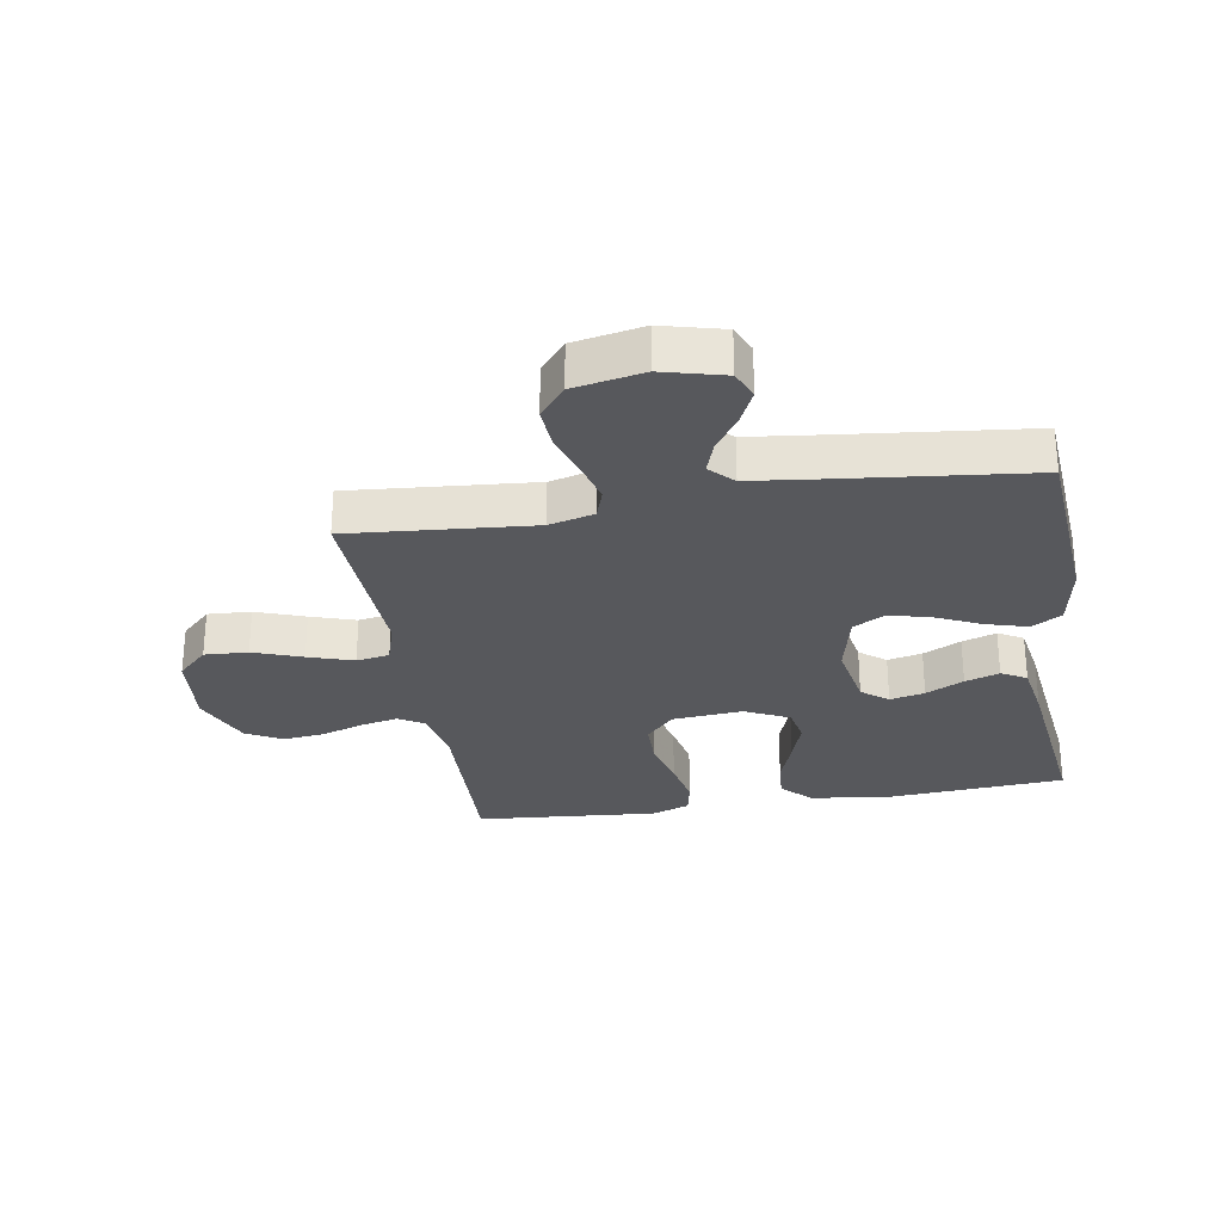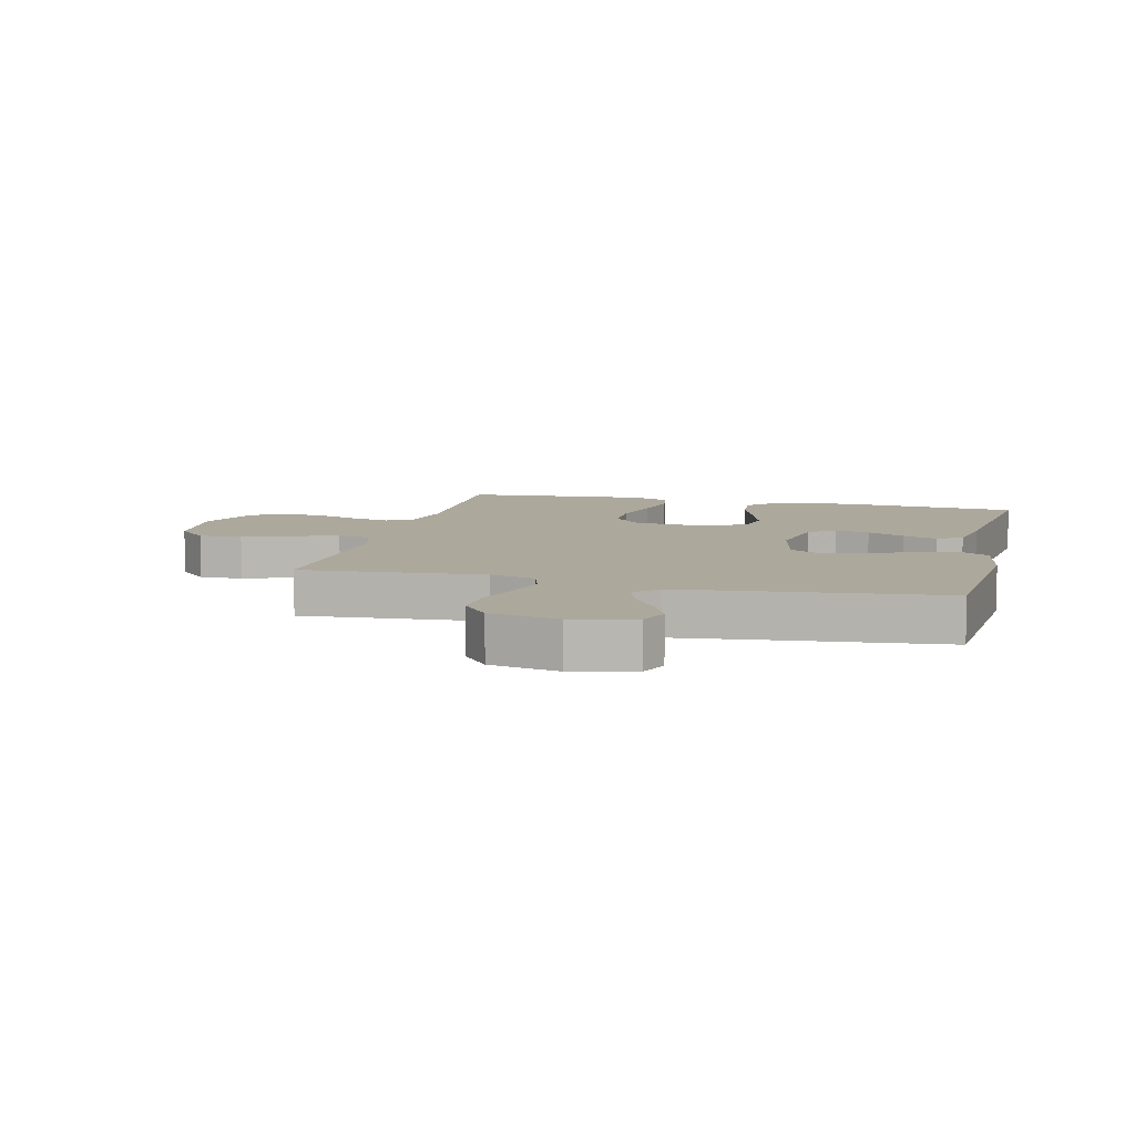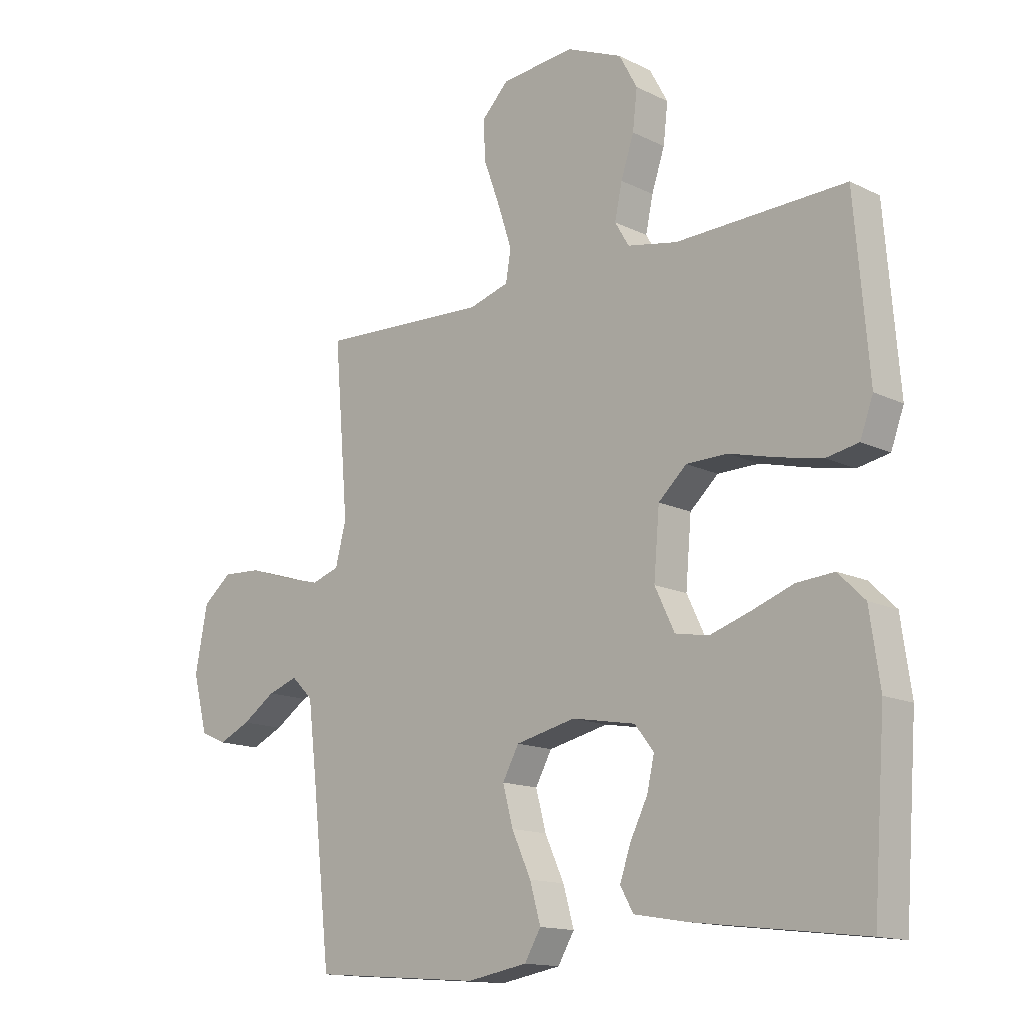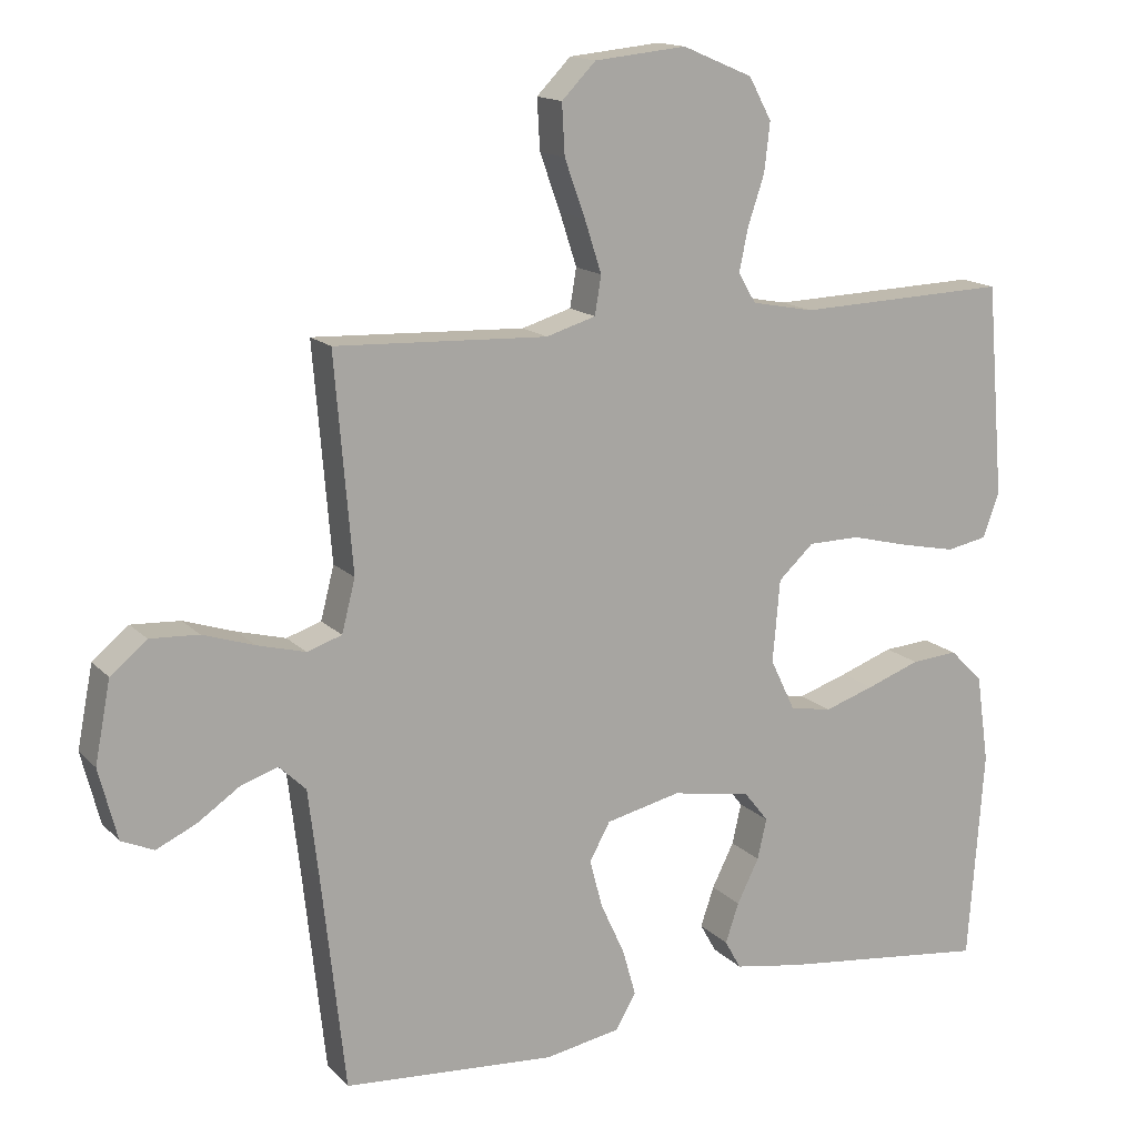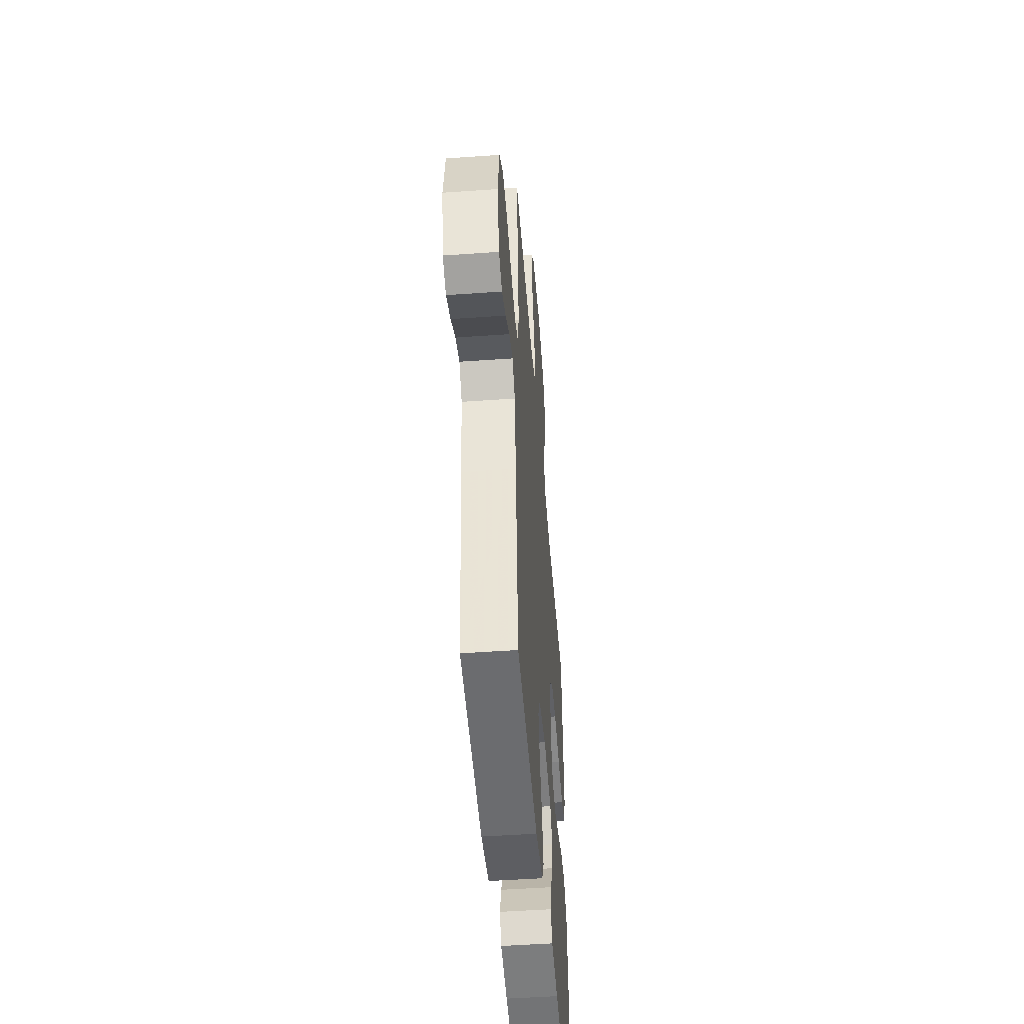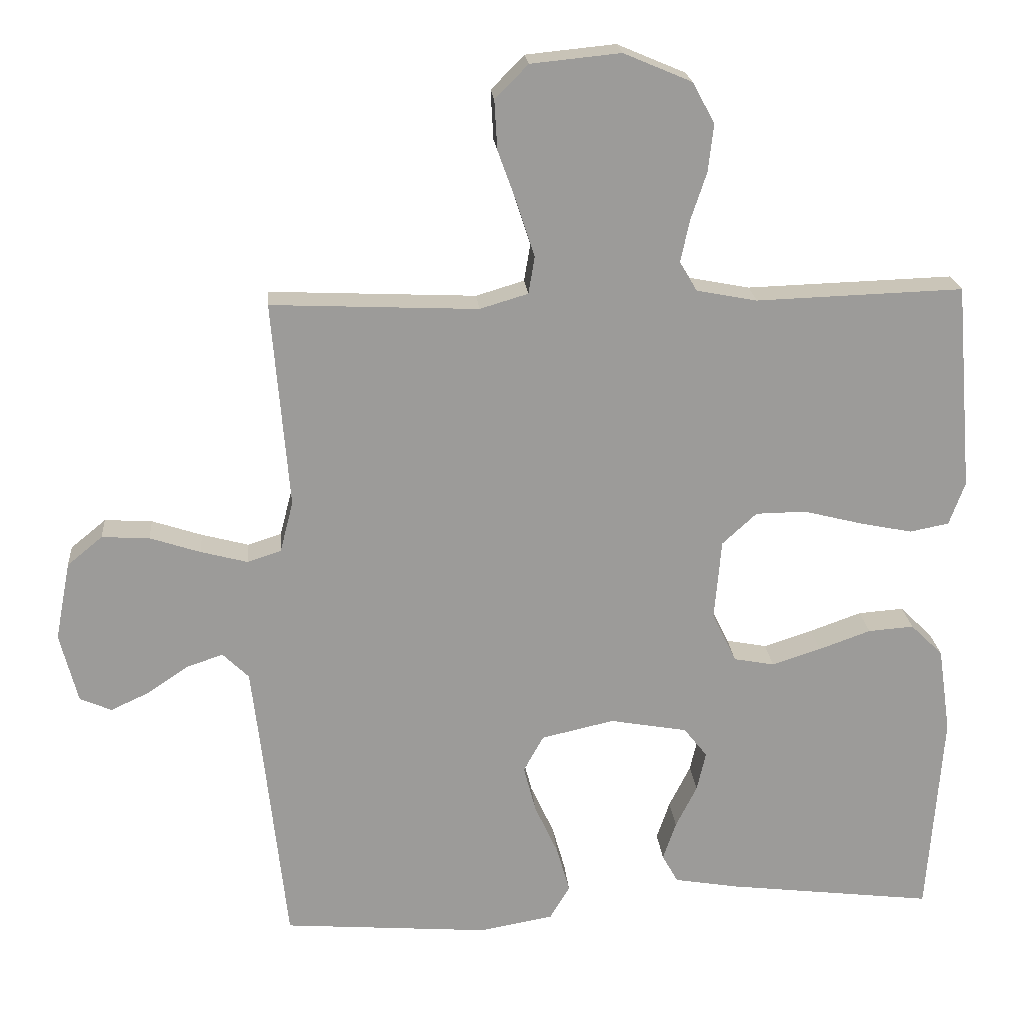
<metadata>
{"format":"obj","ext":"obj","renderer":"f3d","projection":"perspective","resolution":1024,"background":"white","views":[{"elev":-28.4,"azim":99.4,"up":"+Y"},{"elev":8.5,"azim":104.0,"up":"+Y"},{"elev":-14.3,"azim":-137.0,"up":"+Z"},{"elev":15.0,"azim":152.6,"up":"+Z"},{"elev":-49.4,"azim":94.5,"up":"+Z"},{"elev":20.6,"azim":175.2,"up":"+Z"}]}
</metadata>
<code>
v -0.5 0.07 0.5
v -0.2 0.07 0.49
v -0.112 0.07 0.507
v -0.087 0.07 0.549
v -0.1 0.07 0.61
v -0.123 0.07 0.679
v -0.131 0.07 0.748
v -0.099 0.07 0.807
v 0 0.07 0.849
v 0.13 0.07 0.836
v 0.178 0.07 0.787
v 0.174 0.07 0.716
v 0.145 0.07 0.636
v 0.121 0.07 0.562
v 0.13 0.07 0.508
v 0.2 0.07 0.487
v 0.5 0.07 0.5
v 0.475 0.07 0.2
v 0.494 0.07 0.126
v 0.543 0.07 0.11
v 0.611 0.07 0.128
v 0.684 0.07 0.152
v 0.753 0.07 0.156
v 0.804 0.07 0.114
v 0.826 0.07 0
v 0.8 0.07 -0.101
v 0.754 0.07 -0.121
v 0.698 0.07 -0.095
v 0.639 0.07 -0.055
v 0.586 0.07 -0.037
v 0.548 0.07 -0.074
v 0.533 0.07 -0.2
v 0.5 0.07 -0.5
v 0.2 0.07 -0.523
v 0.093 0.07 -0.504
v 0.064 0.07 -0.455
v 0.083 0.07 -0.388
v 0.117 0.07 -0.314
v 0.135 0.07 -0.246
v 0.106 0.07 -0.193
v 0 0.07 -0.169
v -0.112 0.07 -0.189
v -0.146 0.07 -0.232
v -0.133 0.07 -0.289
v -0.102 0.07 -0.351
v -0.083 0.07 -0.407
v -0.106 0.07 -0.448
v -0.2 0.07 -0.464
v -0.5 0.07 -0.5
v -0.522 0.07 -0.2
v -0.504 0.07 -0.075
v -0.457 0.07 -0.029
v -0.391 0.07 -0.034
v -0.316 0.07 -0.061
v -0.245 0.07 -0.084
v -0.186 0.07 -0.073
v -0.151 0.07 0
v -0.161 0.07 0.116
v -0.211 0.07 0.162
v -0.284 0.07 0.163
v -0.367 0.07 0.142
v -0.445 0.07 0.126
v -0.502 0.07 0.137
v -0.525 0.07 0.2
v -0.5 0 0.5
v -0.2 0 0.49
v -0.112 0 0.507
v -0.087 0 0.549
v -0.1 0 0.61
v -0.123 0 0.679
v -0.131 0 0.748
v -0.099 0 0.807
v 0 0 0.849
v 0.13 0 0.836
v 0.178 0 0.787
v 0.174 0 0.716
v 0.145 0 0.636
v 0.121 0 0.562
v 0.13 0 0.508
v 0.2 0 0.487
v 0.5 0 0.5
v 0.475 0 0.2
v 0.494 0 0.126
v 0.543 0 0.11
v 0.611 0 0.128
v 0.684 0 0.152
v 0.753 0 0.156
v 0.804 0 0.114
v 0.826 0 0
v 0.8 0 -0.101
v 0.754 0 -0.121
v 0.698 0 -0.095
v 0.639 0 -0.055
v 0.586 0 -0.037
v 0.548 0 -0.074
v 0.533 0 -0.2
v 0.5 0 -0.5
v 0.2 0 -0.523
v 0.093 0 -0.504
v 0.064 0 -0.455
v 0.083 0 -0.388
v 0.117 0 -0.314
v 0.135 0 -0.246
v 0.106 0 -0.193
v 0 0 -0.169
v -0.112 0 -0.189
v -0.146 0 -0.232
v -0.133 0 -0.289
v -0.102 0 -0.351
v -0.083 0 -0.407
v -0.106 0 -0.448
v -0.2 0 -0.464
v -0.5 0 -0.5
v -0.522 0 -0.2
v -0.504 0 -0.075
v -0.457 0 -0.029
v -0.391 0 -0.034
v -0.316 0 -0.061
v -0.245 0 -0.084
v -0.186 0 -0.073
v -0.151 0 0
v -0.161 0 0.116
v -0.211 0 0.162
v -0.284 0 0.163
v -0.367 0 0.142
v -0.445 0 0.126
v -0.502 0 0.137
v -0.525 0 0.2
f 63 64 1 2
f 60 61 62 63
f 60 63 2 3
f 59 60 3 4
f 58 59 4
f 57 58 4
f 51 52 53 54
f 51 54 55
f 50 51 55
f 49 50 55 56
f 47 48 49 56
f 44 45 46 47
f 43 44 47 56
f 35 36 37 38
f 35 38 39
f 32 33 34 35
f 31 32 35 39
f 30 31 39 40
f 26 27 28 29
f 26 29 30
f 25 26 30
f 24 25 30
f 21 22 23 24
f 20 21 24 30
f 19 20 30 40
f 16 17 18
f 15 16 18 19
f 10 11 12 13
f 10 13 14
f 9 10 14
f 8 9 14 15
f 5 6 7 8
f 4 5 8 15
f 42 43 56 57
f 41 42 57 4
f 19 40 41
f 4 15 19 41
f 66 65 128 127
f 127 126 125 124
f 67 66 127 124
f 68 67 124 123
f 68 123 122
f 68 122 121
f 118 117 116 115
f 119 118 115
f 119 115 114
f 120 119 114 113
f 120 113 112 111
f 111 110 109 108
f 120 111 108 107
f 102 101 100 99
f 103 102 99
f 99 98 97 96
f 103 99 96 95
f 104 103 95 94
f 93 92 91 90
f 94 93 90
f 94 90 89
f 94 89 88
f 88 87 86 85
f 94 88 85 84
f 104 94 84 83
f 82 81 80
f 83 82 80 79
f 77 76 75 74
f 78 77 74
f 78 74 73
f 79 78 73 72
f 72 71 70 69
f 79 72 69 68
f 121 120 107 106
f 68 121 106 105
f 105 104 83
f 105 83 79 68
f 1 65 66 2
f 2 66 67 3
f 3 67 68 4
f 4 68 69 5
f 5 69 70 6
f 6 70 71 7
f 7 71 72 8
f 8 72 73 9
f 9 73 74 10
f 10 74 75 11
f 11 75 76 12
f 12 76 77 13
f 13 77 78 14
f 14 78 79 15
f 15 79 80 16
f 16 80 81 17
f 17 81 82 18
f 18 82 83 19
f 19 83 84 20
f 20 84 85 21
f 21 85 86 22
f 22 86 87 23
f 23 87 88 24
f 24 88 89 25
f 25 89 90 26
f 26 90 91 27
f 27 91 92 28
f 28 92 93 29
f 29 93 94 30
f 30 94 95 31
f 31 95 96 32
f 32 96 97 33
f 33 97 98 34
f 34 98 99 35
f 35 99 100 36
f 36 100 101 37
f 37 101 102 38
f 38 102 103 39
f 39 103 104 40
f 40 104 105 41
f 41 105 106 42
f 42 106 107 43
f 43 107 108 44
f 44 108 109 45
f 45 109 110 46
f 46 110 111 47
f 47 111 112 48
f 48 112 113 49
f 49 113 114 50
f 50 114 115 51
f 51 115 116 52
f 52 116 117 53
f 53 117 118 54
f 54 118 119 55
f 55 119 120 56
f 56 120 121 57
f 57 121 122 58
f 58 122 123 59
f 59 123 124 60
f 60 124 125 61
f 61 125 126 62
f 62 126 127 63
f 63 127 128 64
f 64 128 65 1

</code>
